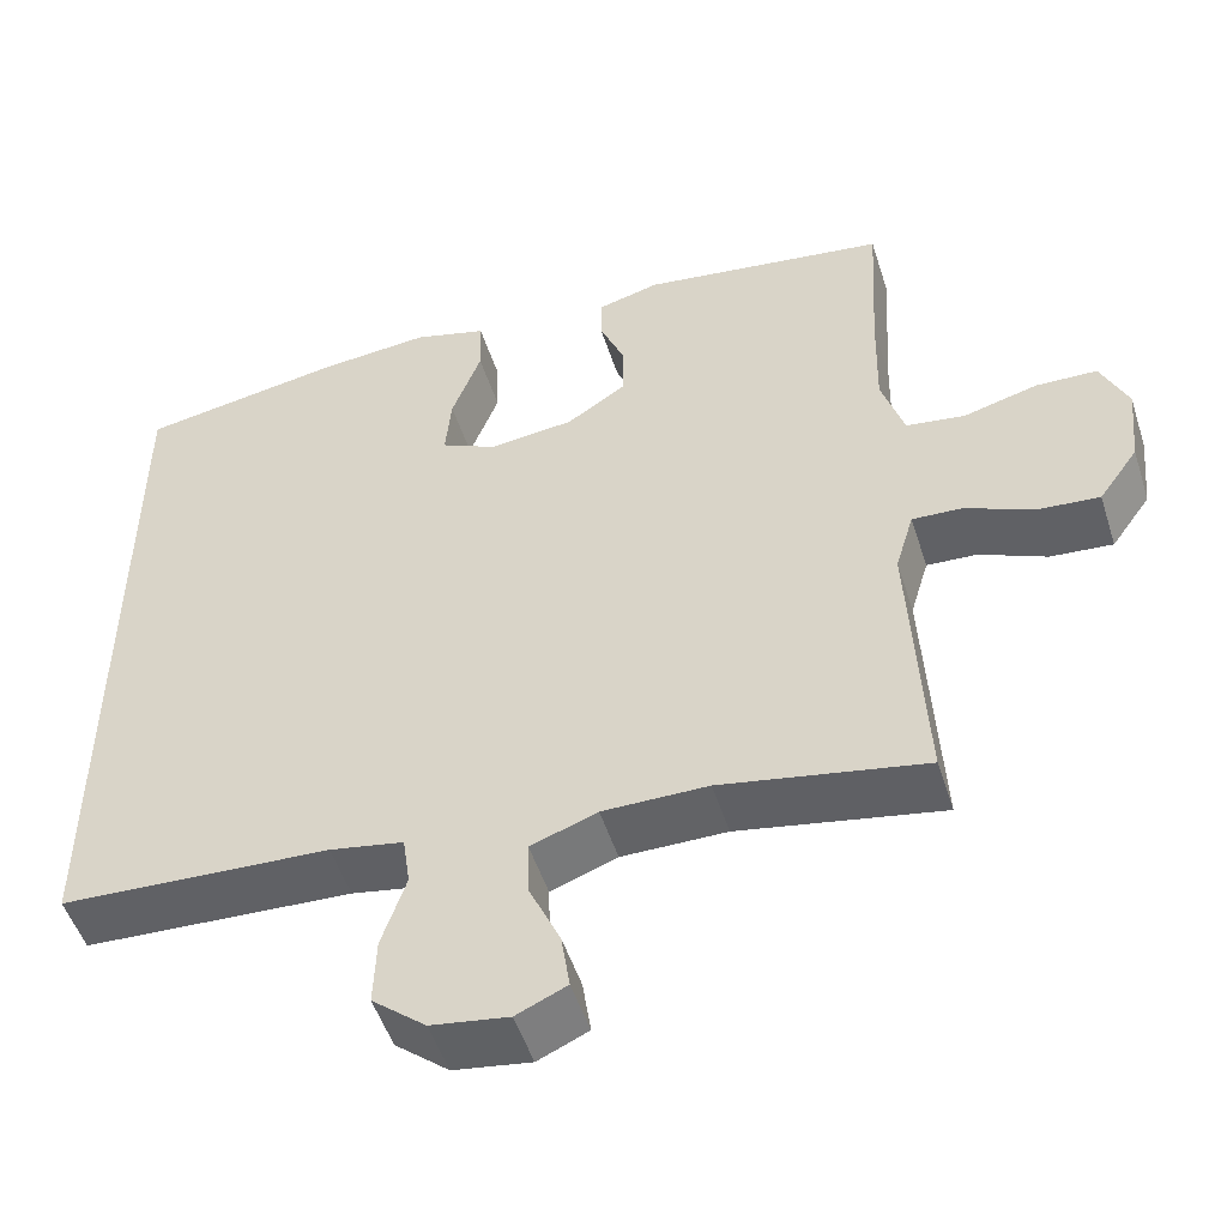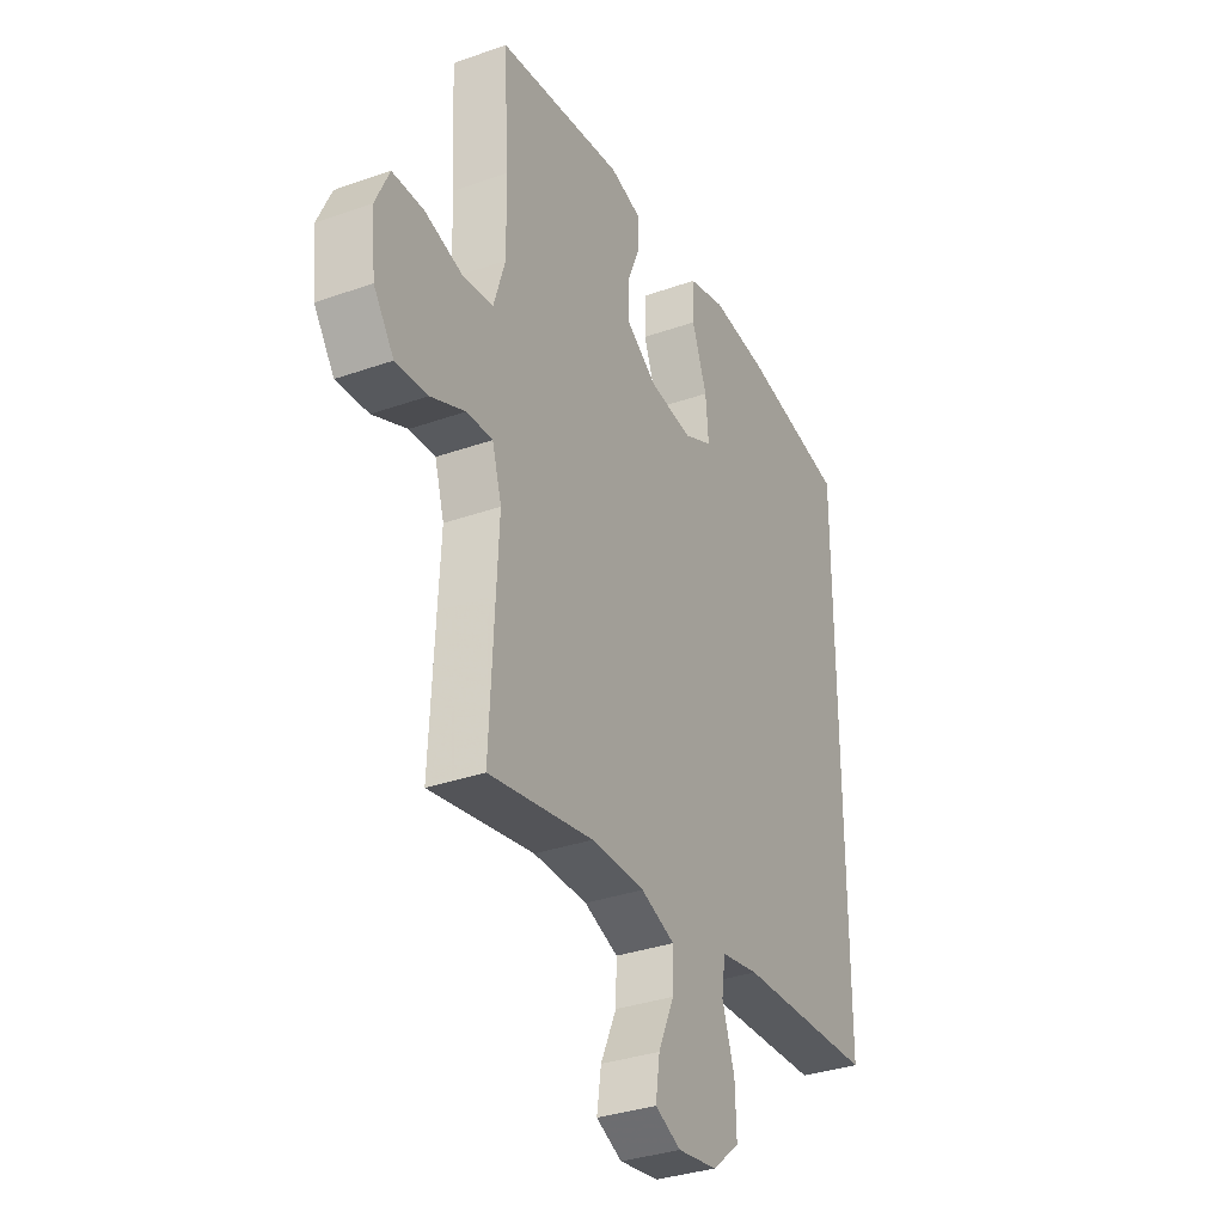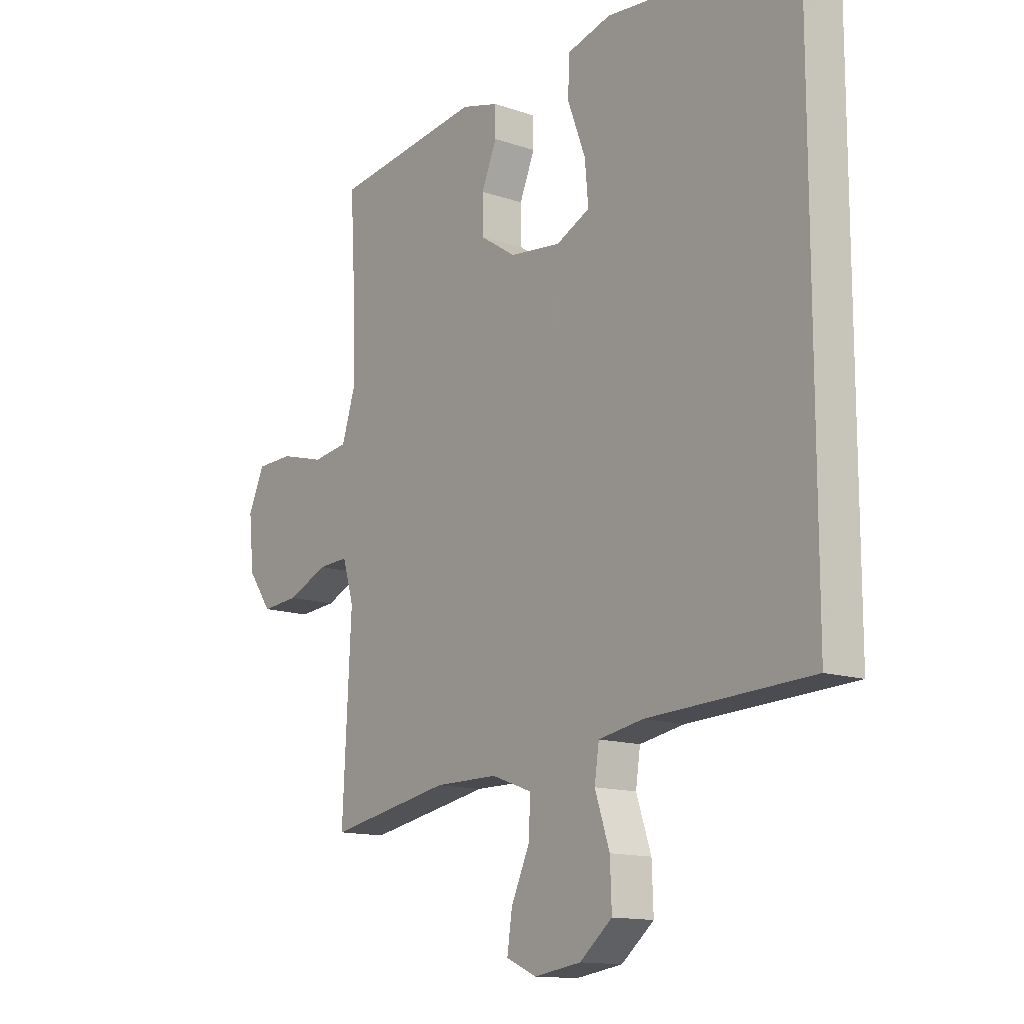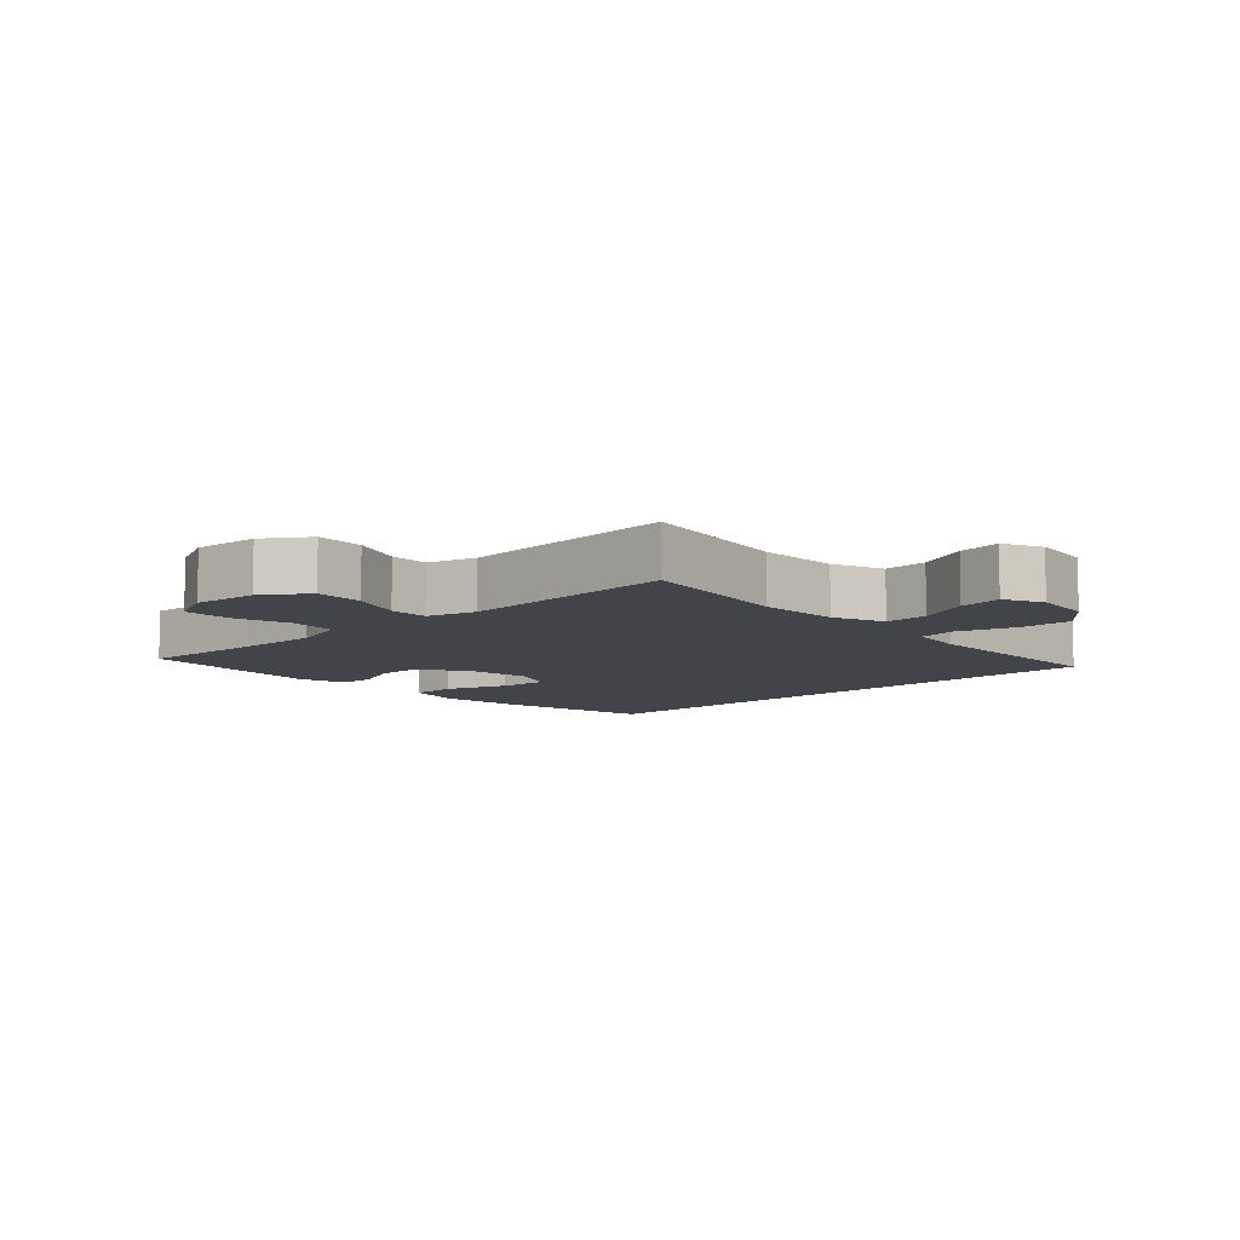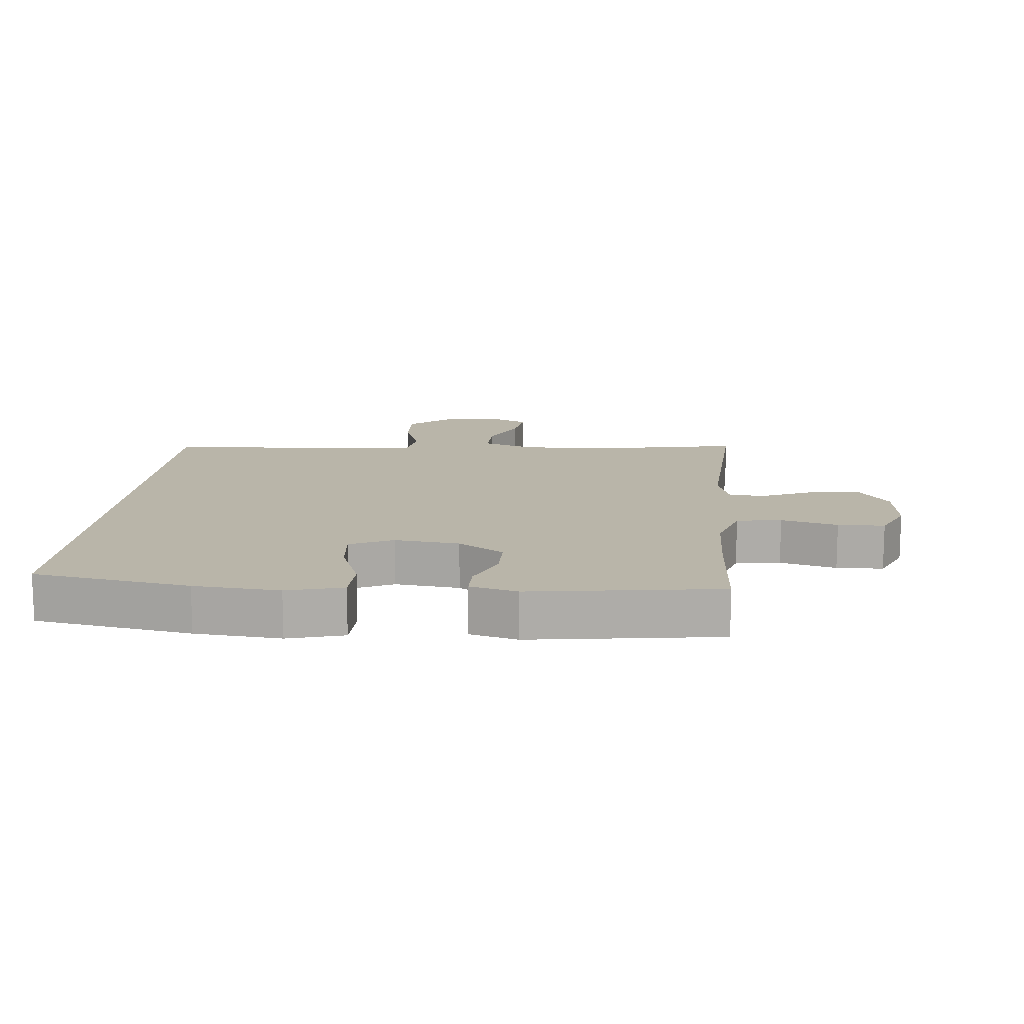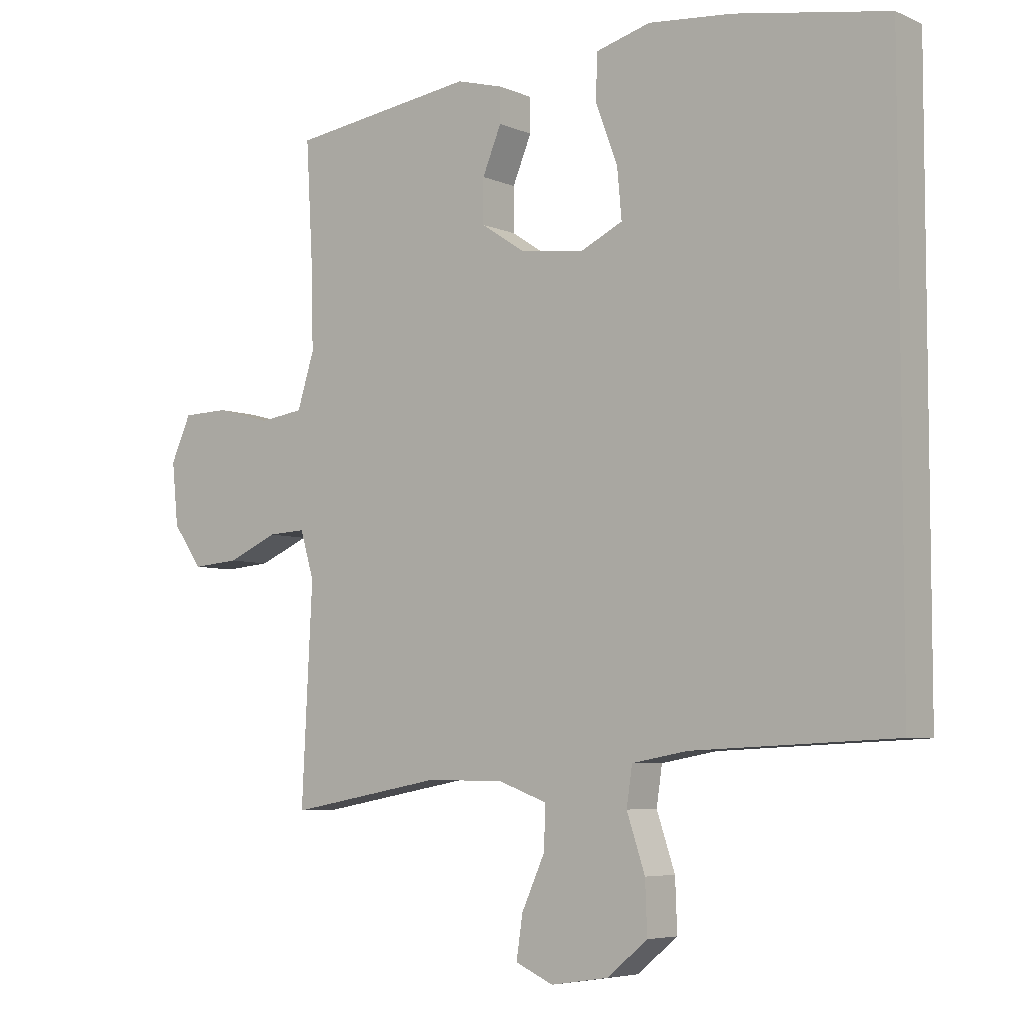
<metadata>
{"format":"obj","ext":"obj","renderer":"f3d","projection":"perspective","resolution":1024,"background":"white","views":[{"elev":-50.9,"azim":17.6,"up":"+Z"},{"elev":-33.6,"azim":115.8,"up":"+Z"},{"elev":-13.5,"azim":-127.8,"up":"+Z"},{"elev":-8.5,"azim":134.2,"up":"+Y"},{"elev":13.4,"azim":5.3,"up":"+Y"},{"elev":-5.7,"azim":-142.2,"up":"+Z"}]}
</metadata>
<code>
v 0.5 0.07 -0.5
v 0.258 0.07 -0.455
v 0.133 0.07 -0.455
v 0.054 0.07 -0.484
v 0.056 0.07 -0.551
v 0.093 0.07 -0.633
v 0.103 0.07 -0.7
v 0.043 0.07 -0.727
v -0.049 0.07 -0.713
v -0.113 0.07 -0.66
v -0.11 0.07 -0.579
v -0.081 0.07 -0.492
v -0.09 0.07 -0.431
v -0.178 0.07 -0.415
v -0.5 0.07 -0.4
v -0.5 0.07 0.512
v -0.257 0.07 0.554
v -0.124 0.07 0.566
v -0.037 0.07 0.542
v -0.035 0.07 0.47
v -0.07 0.07 0.376
v -0.077 0.07 0.299
v -0.01 0.07 0.267
v 0.091 0.07 0.279
v 0.162 0.07 0.326
v 0.162 0.07 0.395
v 0.132 0.07 0.467
v 0.132 0.07 0.521
v 0.206 0.07 0.541
v 0.5 0.07 0.5
v 0.489 0.07 0.307
v 0.486 0.07 0.178
v 0.513 0.07 0.092
v 0.583 0.07 0.082
v 0.671 0.07 0.106
v 0.744 0.07 0.104
v 0.776 0.07 0.033
v 0.766 0.07 -0.066
v 0.719 0.07 -0.132
v 0.645 0.07 -0.126
v 0.565 0.07 -0.091
v 0.505 0.07 -0.088
v 0.483 0.07 -0.162
v 0.489 0.07 -0.279
v 0.5 0 -0.5
v 0.258 0 -0.455
v 0.133 0 -0.455
v 0.054 0 -0.484
v 0.056 0 -0.551
v 0.093 0 -0.633
v 0.103 0 -0.7
v 0.043 0 -0.727
v -0.049 0 -0.713
v -0.113 0 -0.66
v -0.11 0 -0.579
v -0.081 0 -0.492
v -0.09 0 -0.431
v -0.178 0 -0.415
v -0.5 0 -0.4
v -0.5 0 0.512
v -0.257 0 0.554
v -0.124 0 0.566
v -0.037 0 0.542
v -0.035 0 0.47
v -0.07 0 0.376
v -0.077 0 0.299
v -0.01 0 0.267
v 0.091 0 0.279
v 0.162 0 0.326
v 0.162 0 0.395
v 0.132 0 0.467
v 0.132 0 0.521
v 0.206 0 0.541
v 0.5 0 0.5
v 0.489 0 0.307
v 0.486 0 0.178
v 0.513 0 0.092
v 0.583 0 0.082
v 0.671 0 0.106
v 0.744 0 0.104
v 0.776 0 0.033
v 0.766 0 -0.066
v 0.719 0 -0.132
v 0.645 0 -0.126
v 0.565 0 -0.091
v 0.505 0 -0.088
v 0.483 0 -0.162
v 0.489 0 -0.279
f 43 44 1 2
f 42 43 2 3
f 38 39 40 41
f 38 41 42
f 37 38 42
f 34 35 36 37
f 33 34 37 42
f 32 33 42 3
f 28 29 30 31
f 26 27 28 31
f 25 26 31 32
f 24 25 32 3
f 18 19 20 21
f 18 21 22
f 17 18 22
f 14 15 16 17
f 13 14 17 22
f 12 13 22 23
f 10 11 12
f 9 10 12
f 5 6 7 8
f 4 5 8 9
f 23 24 3 4
f 4 9 12 23
f 46 45 88 87
f 47 46 87 86
f 85 84 83 82
f 86 85 82
f 86 82 81
f 81 80 79 78
f 86 81 78 77
f 47 86 77 76
f 75 74 73 72
f 75 72 71 70
f 76 75 70 69
f 47 76 69 68
f 65 64 63 62
f 66 65 62
f 66 62 61
f 61 60 59 58
f 66 61 58 57
f 67 66 57 56
f 56 55 54
f 56 54 53
f 52 51 50 49
f 53 52 49 48
f 48 47 68 67
f 67 56 53 48
f 1 45 46 2
f 2 46 47 3
f 3 47 48 4
f 4 48 49 5
f 5 49 50 6
f 6 50 51 7
f 7 51 52 8
f 8 52 53 9
f 9 53 54 10
f 10 54 55 11
f 11 55 56 12
f 12 56 57 13
f 13 57 58 14
f 14 58 59 15
f 15 59 60 16
f 16 60 61 17
f 17 61 62 18
f 18 62 63 19
f 19 63 64 20
f 20 64 65 21
f 21 65 66 22
f 22 66 67 23
f 23 67 68 24
f 24 68 69 25
f 25 69 70 26
f 26 70 71 27
f 27 71 72 28
f 28 72 73 29
f 29 73 74 30
f 30 74 75 31
f 31 75 76 32
f 32 76 77 33
f 33 77 78 34
f 34 78 79 35
f 35 79 80 36
f 36 80 81 37
f 37 81 82 38
f 38 82 83 39
f 39 83 84 40
f 40 84 85 41
f 41 85 86 42
f 42 86 87 43
f 43 87 88 44
f 44 88 45 1

</code>
